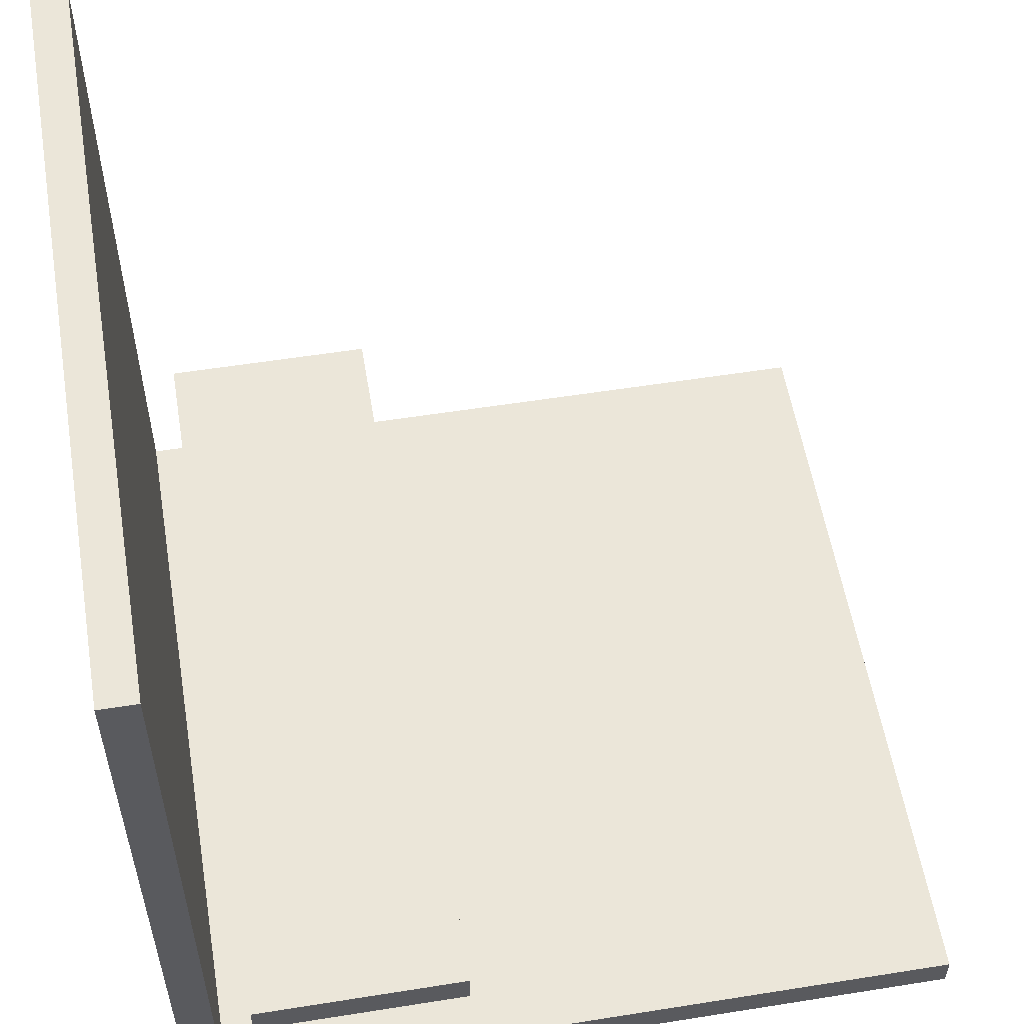
<metadata>
{"format":"obj","ext":"obj","renderer":"f3d","projection":"perspective","resolution":1024,"background":"white","views":[{"elev":55.8,"azim":-9.5,"up":"+Y"}]}
</metadata>
<code>
g level_one-8
v -11 0 11
v -11 0 -11
v -11 1 11
v -11 1 -11
v -11 21 11
v -11 21 -11
v -11 22 11
v -11 22 -11
v -9 4 11
v -9 4 -11
v -9 5 11
v -9 5 -11
v -4 1 8
v -4 1 7
v -4 1 4
v -4 1 3
v -4 1 -0
v -4 1 -1
v -4 1 -4
v -4 1 -5
v -4 1 -8
v -4 1 -9
v -4 4 8
v -4 4 7
v -4 4 4
v -4 4 3
v -4 4 -0
v -4 4 -1
v -4 4 -4
v -4 4 -5
v -4 4 -8
v -4 4 -9
v -10 1 11
v -10 1 -11
v -10 21 11
v -10 21 -11
v -10 22 11
v -10 22 -11
v -3 1 8
v -3 1 7
v -3 1 4
v -3 1 3
v -3 1 -0
v -3 1 -1
v -3 1 -4
v -3 1 -5
v -3 1 -8
v -3 1 -9
v -3 4 11
v -3 4 8
v -3 4 7
v -3 4 4
v -3 4 3
v -3 4 -0
v -3 4 -1
v -3 4 -4
v -3 4 -5
v -3 4 -8
v -3 4 -9
v -3 4 -11
v -3 5 11
v -3 5 -11
v 11 0 11
v 11 0 -11
v 11 1 11
v 11 1 -11
v -11 0 11
v -11 1 11
v -11 21 11
v -11 22 11
v -10 1 11
v -10 21 11
v -10 22 11
v -9 4 11
v -9 5 11
v -8 4 11
v -8 5 11
v -4 4 11
v -4 5 11
v -3 4 11
v -3 5 11
v 11 0 11
v 11 1 11
v -4 1 8
v -4 4 8
v -3 1 8
v -3 4 8
v -4 1 4
v -4 4 4
v -3 1 4
v -3 4 4
v -4 1 -0
v -4 4 -0
v -3 1 -0
v -3 4 -0
v -4 1 -4
v -4 4 -4
v -3 1 -4
v -3 4 -4
v -4 1 -8
v -4 4 -8
v -3 1 -8
v -3 4 -8
v -4 1 7
v -4 4 7
v -3 1 7
v -3 4 7
v -4 1 3
v -4 4 3
v -3 1 3
v -3 4 3
v -4 1 -1
v -4 4 -1
v -3 1 -1
v -3 4 -1
v -4 1 -5
v -4 4 -5
v -3 1 -5
v -3 4 -5
v -4 1 -9
v -4 4 -9
v -3 1 -9
v -3 4 -9
v -11 0 -11
v -11 1 -11
v -11 21 -11
v -11 22 -11
v -10 1 -11
v -10 21 -11
v -10 22 -11
v -9 4 -11
v -9 5 -11
v -8 4 -11
v -8 5 -11
v -4 4 -11
v -4 5 -11
v -3 4 -11
v -3 5 -11
v 11 0 -11
v 11 1 -11
v -11 0 11
v 11 0 11
v -9 0 9
v -8 0 9
v -7 0 9
v -5 0 9
v -3 0 9
v -1 0 9
v 0 0 9
v 1 0 9
v 3 0 9
v 5 0 9
v 7 0 9
v 8 0 9
v 9 0 9
v -9 0 8
v -8 0 8
v -7 0 8
v -1 0 8
v 0 0 8
v 1 0 8
v 7 0 8
v 8 0 8
v 9 0 8
v -9 0 7
v -8 0 7
v -7 0 7
v -5 0 7
v -3 0 7
v -1 0 7
v 0 0 7
v 1 0 7
v 3 0 7
v 5 0 7
v 7 0 7
v 8 0 7
v 9 0 7
v -9 0 5
v -7 0 5
v -5 0 5
v -4 0 5
v -3 0 5
v -1 0 5
v 1 0 5
v 3 0 5
v 4 0 5
v 5 0 5
v 7 0 5
v 9 0 5
v -5 0 4
v -4 0 4
v -3 0 4
v 3 0 4
v 4 0 4
v 5 0 4
v -9 0 3
v -7 0 3
v -5 0 3
v -4 0 3
v -3 0 3
v -1 0 3
v 1 0 3
v 3 0 3
v 4 0 3
v 5 0 3
v 7 0 3
v 9 0 3
v -9 0 1
v -8 0 1
v -7 0 1
v -5 0 1
v -3 0 1
v -1 0 1
v 0 0 1
v 1 0 1
v 3 0 1
v 5 0 1
v 7 0 1
v 8 0 1
v 9 0 1
v -9 0 -0
v -8 0 -0
v -7 0 -0
v -1 0 -0
v 0 0 -0
v 1 0 -0
v 7 0 -0
v 8 0 -0
v 9 0 -0
v -9 0 -1
v -8 0 -1
v -7 0 -1
v -5 0 -1
v -3 0 -1
v -1 0 -1
v 0 0 -1
v 1 0 -1
v 3 0 -1
v 5 0 -1
v 7 0 -1
v 8 0 -1
v 9 0 -1
v -9 0 -3
v -7 0 -3
v -5 0 -3
v -4 0 -3
v -3 0 -3
v -1 0 -3
v 1 0 -3
v 3 0 -3
v 4 0 -3
v 5 0 -3
v 7 0 -3
v 9 0 -3
v -5 0 -4
v -4 0 -4
v -3 0 -4
v 3 0 -4
v 4 0 -4
v 5 0 -4
v -9 0 -5
v -7 0 -5
v -5 0 -5
v -4 0 -5
v -3 0 -5
v -1 0 -5
v 1 0 -5
v 3 0 -5
v 4 0 -5
v 5 0 -5
v 7 0 -5
v 9 0 -5
v -9 0 -7
v -8 0 -7
v -7 0 -7
v -5 0 -7
v -3 0 -7
v -1 0 -7
v 0 0 -7
v 1 0 -7
v 3 0 -7
v 5 0 -7
v 7 0 -7
v 8 0 -7
v 9 0 -7
v -9 0 -8
v -8 0 -8
v -7 0 -8
v -1 0 -8
v 0 0 -8
v 1 0 -8
v 7 0 -8
v 8 0 -8
v 9 0 -8
v -9 0 -9
v -8 0 -9
v -7 0 -9
v -5 0 -9
v -3 0 -9
v -1 0 -9
v 0 0 -9
v 1 0 -9
v 3 0 -9
v 5 0 -9
v 7 0 -9
v 8 0 -9
v 9 0 -9
v -11 0 -11
v 11 0 -11
v -9 4 11
v -8 4 11
v -4 4 11
v -3 4 11
v -8 4 10
v -4 4 10
v -8 4 9
v -4 4 9
v -8 4 8
v -4 4 8
v -3 4 8
v -8 4 7
v -4 4 7
v -3 4 7
v -8 4 6
v -4 4 6
v -8 4 5
v -4 4 5
v -8 4 4
v -4 4 4
v -3 4 4
v -8 4 3
v -4 4 3
v -3 4 3
v -8 4 2
v -4 4 2
v -8 4 1
v -4 4 1
v -8 4 -0
v -4 4 -0
v -3 4 -0
v -8 4 -1
v -4 4 -1
v -3 4 -1
v -8 4 -2
v -4 4 -2
v -8 4 -3
v -4 4 -3
v -8 4 -4
v -4 4 -4
v -3 4 -4
v -8 4 -5
v -4 4 -5
v -3 4 -5
v -8 4 -6
v -4 4 -6
v -8 4 -7
v -4 4 -7
v -8 4 -8
v -4 4 -8
v -3 4 -8
v -8 4 -9
v -4 4 -9
v -3 4 -9
v -8 4 -10
v -4 4 -10
v -9 4 -11
v -8 4 -11
v -4 4 -11
v -3 4 -11
v -10 1 11
v 11 1 11
v -9 1 9
v -8 1 9
v -7 1 9
v -5 1 9
v -3 1 9
v -1 1 9
v 0 1 9
v 1 1 9
v 3 1 9
v 5 1 9
v 7 1 9
v 8 1 9
v 9 1 9
v -9 1 8
v -8 1 8
v -7 1 8
v -4 1 8
v -3 1 8
v -1 1 8
v 0 1 8
v 1 1 8
v 7 1 8
v 8 1 8
v 9 1 8
v -9 1 7
v -8 1 7
v -7 1 7
v -5 1 7
v -4 1 7
v -3 1 7
v -1 1 7
v 0 1 7
v 1 1 7
v 3 1 7
v 5 1 7
v 7 1 7
v 8 1 7
v 9 1 7
v -9 1 5
v -7 1 5
v -5 1 5
v -4 1 5
v -3 1 5
v -1 1 5
v 1 1 5
v 3 1 5
v 4 1 5
v 5 1 5
v 7 1 5
v 9 1 5
v -5 1 4
v -4 1 4
v -3 1 4
v 3 1 4
v 4 1 4
v 5 1 4
v -9 1 3
v -7 1 3
v -5 1 3
v -4 1 3
v -3 1 3
v -1 1 3
v 1 1 3
v 3 1 3
v 4 1 3
v 5 1 3
v 7 1 3
v 9 1 3
v -9 1 1
v -8 1 1
v -7 1 1
v -5 1 1
v -3 1 1
v -1 1 1
v 0 1 1
v 1 1 1
v 3 1 1
v 5 1 1
v 7 1 1
v 8 1 1
v 9 1 1
v -9 1 -0
v -8 1 -0
v -7 1 -0
v -4 1 -0
v -3 1 -0
v -1 1 -0
v 0 1 -0
v 1 1 -0
v 7 1 -0
v 8 1 -0
v 9 1 -0
v -9 1 -1
v -8 1 -1
v -7 1 -1
v -5 1 -1
v -4 1 -1
v -3 1 -1
v -1 1 -1
v 0 1 -1
v 1 1 -1
v 3 1 -1
v 5 1 -1
v 7 1 -1
v 8 1 -1
v 9 1 -1
v -9 1 -3
v -7 1 -3
v -5 1 -3
v -4 1 -3
v -3 1 -3
v -1 1 -3
v 1 1 -3
v 3 1 -3
v 4 1 -3
v 5 1 -3
v 7 1 -3
v 9 1 -3
v -5 1 -4
v -4 1 -4
v -3 1 -4
v 3 1 -4
v 4 1 -4
v 5 1 -4
v -9 1 -5
v -7 1 -5
v -5 1 -5
v -4 1 -5
v -3 1 -5
v -1 1 -5
v 1 1 -5
v 3 1 -5
v 4 1 -5
v 5 1 -5
v 7 1 -5
v 9 1 -5
v -9 1 -7
v -8 1 -7
v -7 1 -7
v -5 1 -7
v -3 1 -7
v -1 1 -7
v 0 1 -7
v 1 1 -7
v 3 1 -7
v 5 1 -7
v 7 1 -7
v 8 1 -7
v 9 1 -7
v -9 1 -8
v -8 1 -8
v -7 1 -8
v -4 1 -8
v -3 1 -8
v -1 1 -8
v 0 1 -8
v 1 1 -8
v 7 1 -8
v 8 1 -8
v 9 1 -8
v -9 1 -9
v -8 1 -9
v -7 1 -9
v -5 1 -9
v -4 1 -9
v -3 1 -9
v -1 1 -9
v 0 1 -9
v 1 1 -9
v 3 1 -9
v 5 1 -9
v 7 1 -9
v 8 1 -9
v 9 1 -9
v -10 1 -11
v 11 1 -11
v -9 5 11
v -8 5 11
v -4 5 11
v -3 5 11
v -8 5 10
v -4 5 10
v -8 5 9
v -4 5 9
v -8 5 8
v -4 5 8
v -8 5 7
v -4 5 7
v -8 5 6
v -4 5 6
v -8 5 5
v -4 5 5
v -8 5 4
v -4 5 4
v -8 5 3
v -4 5 3
v -8 5 2
v -4 5 2
v -8 5 1
v -4 5 1
v -8 5 -0
v -4 5 -0
v -8 5 -1
v -4 5 -1
v -8 5 -2
v -4 5 -2
v -8 5 -3
v -4 5 -3
v -8 5 -4
v -4 5 -4
v -8 5 -5
v -4 5 -5
v -8 5 -6
v -4 5 -6
v -8 5 -7
v -4 5 -7
v -8 5 -8
v -4 5 -8
v -8 5 -9
v -4 5 -9
v -8 5 -10
v -4 5 -10
v -9 5 -11
v -8 5 -11
v -4 5 -11
v -3 5 -11
v -11 22 11
v -10 22 11
v -11 22 -11
v -10 22 -11
f 3 2 1
f 4 2 3
f 5 4 3
f 6 4 5
f 7 6 5
f 8 6 7
f 11 10 9
f 12 10 11
f 23 14 13
f 24 14 23
f 25 16 15
f 26 16 25
f 27 18 17
f 28 18 27
f 29 20 19
f 30 20 29
f 31 22 21
f 32 22 31
f 33 34 35
f 35 34 36
f 35 36 37
f 37 36 38
f 39 40 50
f 50 40 51
f 41 42 52
f 52 42 53
f 43 44 54
f 54 44 55
f 45 46 56
f 56 46 57
f 47 48 58
f 58 48 59
f 56 57 61
f 59 60 61
f 58 59 61
f 57 58 61
f 50 51 61
f 55 56 61
f 52 53 61
f 53 54 61
f 54 55 61
f 51 52 61
f 49 50 61
f 61 60 62
f 63 64 65
f 65 64 66
f 71 68 67
f 71 69 68
f 72 70 69
f 72 69 71
f 73 70 72
f 76 75 74
f 77 75 76
f 78 77 76
f 79 77 78
f 80 79 78
f 81 79 80
f 82 71 67
f 83 71 82
f 86 85 84
f 87 85 86
f 90 89 88
f 91 89 90
f 94 93 92
f 95 93 94
f 98 97 96
f 99 97 98
f 102 101 100
f 103 101 102
f 104 105 106
f 106 105 107
f 108 109 110
f 110 109 111
f 112 113 114
f 114 113 115
f 116 117 118
f 118 117 119
f 120 121 122
f 122 121 123
f 124 125 128
f 125 126 128
f 126 127 129
f 128 126 129
f 129 127 130
f 131 132 133
f 133 132 134
f 133 134 135
f 135 134 136
f 135 136 137
f 137 136 138
f 124 128 139
f 139 128 140
f 143 142 141
f 144 142 143
f 145 142 144
f 146 142 145
f 147 142 146
f 148 142 147
f 149 142 148
f 150 142 149
f 151 142 150
f 152 142 151
f 153 142 152
f 154 142 153
f 155 142 154
f 156 143 141
f 156 144 143
f 157 145 144
f 157 144 156
f 158 146 145
f 158 145 157
f 159 148 147
f 159 149 148
f 160 150 149
f 160 149 159
f 161 151 150
f 161 150 160
f 162 153 152
f 162 154 153
f 163 155 154
f 163 154 162
f 164 142 155
f 164 155 163
f 165 156 141
f 165 157 156
f 166 158 157
f 166 157 165
f 167 146 158
f 167 158 166
f 168 147 146
f 168 146 167
f 169 159 147
f 169 147 168
f 170 160 159
f 170 159 169
f 171 161 160
f 171 160 170
f 172 151 161
f 172 161 171
f 173 152 151
f 173 151 172
f 174 162 152
f 174 152 173
f 175 163 162
f 175 162 174
f 176 164 163
f 176 163 175
f 177 142 164
f 177 164 176
f 178 174 173
f 178 173 172
f 178 177 176
f 178 170 169
f 178 171 170
f 178 172 171
f 178 169 168
f 178 168 167
f 178 165 141
f 178 166 165
f 178 167 166
f 178 175 174
f 178 176 175
f 179 177 178
f 180 177 179
f 181 177 180
f 182 177 181
f 183 177 182
f 184 177 183
f 185 177 184
f 186 177 185
f 187 177 186
f 188 177 187
f 189 142 177
f 189 177 188
f 190 180 179
f 190 181 180
f 191 182 181
f 191 181 190
f 192 183 182
f 192 182 191
f 193 185 184
f 193 186 185
f 194 187 186
f 194 186 193
f 195 188 187
f 195 187 194
f 196 178 141
f 196 179 178
f 197 190 179
f 197 179 196
f 198 191 190
f 198 190 197
f 199 192 191
f 199 191 198
f 200 183 192
f 200 192 199
f 201 184 183
f 201 183 200
f 202 193 184
f 202 184 201
f 203 194 193
f 203 193 202
f 204 195 194
f 204 194 203
f 205 188 195
f 205 195 204
f 206 189 188
f 206 188 205
f 207 142 189
f 207 189 206
f 208 202 201
f 208 204 203
f 208 207 206
f 208 201 200
f 208 198 197
f 208 199 198
f 208 200 199
f 208 197 196
f 208 196 141
f 208 205 204
f 208 206 205
f 208 203 202
f 209 207 208
f 210 207 209
f 211 207 210
f 212 207 211
f 213 207 212
f 214 207 213
f 215 207 214
f 216 207 215
f 217 207 216
f 218 207 217
f 219 207 218
f 220 142 207
f 220 207 219
f 221 208 141
f 221 209 208
f 222 210 209
f 222 209 221
f 223 211 210
f 223 210 222
f 224 213 212
f 224 214 213
f 225 215 214
f 225 214 224
f 226 216 215
f 226 215 225
f 227 219 218
f 227 218 217
f 228 220 219
f 228 219 227
f 229 142 220
f 229 220 228
f 230 221 141
f 230 222 221
f 231 223 222
f 231 222 230
f 232 211 223
f 232 223 231
f 233 212 211
f 233 211 232
f 234 224 212
f 234 212 233
f 235 225 224
f 235 224 234
f 236 226 225
f 236 225 235
f 237 216 226
f 237 226 236
f 238 217 216
f 238 216 237
f 239 227 217
f 239 217 238
f 240 228 227
f 240 227 239
f 241 229 228
f 241 228 240
f 242 142 229
f 242 229 241
f 243 236 235
f 243 239 238
f 243 242 241
f 243 235 234
f 243 237 236
f 243 234 233
f 243 233 232
f 243 230 141
f 243 231 230
f 243 232 231
f 243 240 239
f 243 241 240
f 243 238 237
f 244 242 243
f 245 242 244
f 246 242 245
f 247 242 246
f 248 242 247
f 249 242 248
f 250 242 249
f 251 242 250
f 252 242 251
f 253 242 252
f 254 142 242
f 254 242 253
f 255 245 244
f 255 246 245
f 256 247 246
f 256 246 255
f 257 248 247
f 257 247 256
f 258 250 249
f 258 251 250
f 259 252 251
f 259 251 258
f 260 253 252
f 260 252 259
f 261 243 141
f 261 244 243
f 262 255 244
f 262 244 261
f 263 256 255
f 263 255 262
f 264 257 256
f 264 256 263
f 265 248 257
f 265 257 264
f 266 249 248
f 266 248 265
f 267 258 249
f 267 249 266
f 268 259 258
f 268 258 267
f 269 260 259
f 269 259 268
f 270 253 260
f 270 260 269
f 271 254 253
f 271 253 270
f 272 142 254
f 272 254 271
f 273 267 266
f 273 269 268
f 273 272 271
f 273 266 265
f 273 263 262
f 273 264 263
f 273 265 264
f 273 262 261
f 273 261 141
f 273 270 269
f 273 271 270
f 273 268 267
f 274 272 273
f 275 272 274
f 276 272 275
f 277 272 276
f 278 272 277
f 279 272 278
f 280 272 279
f 281 272 280
f 282 272 281
f 283 272 282
f 284 272 283
f 285 142 272
f 285 272 284
f 286 273 141
f 286 274 273
f 287 275 274
f 287 274 286
f 288 276 275
f 288 275 287
f 289 278 277
f 289 279 278
f 290 280 279
f 290 279 289
f 291 281 280
f 291 280 290
f 292 284 283
f 292 283 282
f 293 285 284
f 293 284 292
f 294 142 285
f 294 285 293
f 295 286 141
f 295 287 286
f 296 288 287
f 296 287 295
f 297 276 288
f 297 288 296
f 298 277 276
f 298 276 297
f 299 289 277
f 299 277 298
f 300 290 289
f 300 289 299
f 301 291 290
f 301 290 300
f 302 281 291
f 302 291 301
f 303 282 281
f 303 281 302
f 304 292 282
f 304 282 303
f 305 293 292
f 305 292 304
f 306 294 293
f 306 293 305
f 307 142 294
f 307 294 306
f 308 301 300
f 308 304 303
f 308 307 306
f 308 300 299
f 308 302 301
f 308 299 298
f 308 298 297
f 308 295 141
f 308 296 295
f 308 297 296
f 308 305 304
f 308 306 305
f 308 303 302
f 309 142 307
f 309 307 308
f 314 311 310
f 314 312 311
f 315 313 312
f 315 312 314
f 316 314 310
f 316 315 314
f 317 313 315
f 317 315 316
f 318 316 310
f 318 317 316
f 319 313 317
f 319 317 318
f 320 313 319
f 321 318 310
f 321 319 318
f 322 319 321
f 324 321 310
f 324 322 321
f 325 323 322
f 325 322 324
f 326 324 310
f 326 325 324
f 327 323 325
f 327 325 326
f 328 326 310
f 328 327 326
f 329 323 327
f 329 327 328
f 330 323 329
f 331 328 310
f 331 329 328
f 332 329 331
f 334 331 310
f 334 332 331
f 335 333 332
f 335 332 334
f 336 334 310
f 336 335 334
f 337 333 335
f 337 335 336
f 338 336 310
f 338 337 336
f 339 333 337
f 339 337 338
f 340 333 339
f 341 338 310
f 341 339 338
f 342 339 341
f 344 341 310
f 344 342 341
f 345 343 342
f 345 342 344
f 346 344 310
f 346 345 344
f 347 343 345
f 347 345 346
f 348 346 310
f 348 347 346
f 349 343 347
f 349 347 348
f 350 343 349
f 351 348 310
f 351 349 348
f 352 349 351
f 354 351 310
f 354 352 351
f 355 353 352
f 355 352 354
f 356 354 310
f 356 355 354
f 357 353 355
f 357 355 356
f 358 356 310
f 358 357 356
f 359 353 357
f 359 357 358
f 360 353 359
f 361 358 310
f 361 359 358
f 362 359 361
f 364 361 310
f 364 362 361
f 365 363 362
f 365 362 364
f 366 364 310
f 367 365 364
f 367 364 366
f 368 363 365
f 368 365 367
f 369 363 368
f 370 371 372
f 372 371 373
f 373 371 374
f 374 371 375
f 375 371 376
f 376 371 377
f 377 371 378
f 378 371 379
f 379 371 380
f 380 371 381
f 381 371 382
f 382 371 383
f 383 371 384
f 370 372 385
f 372 373 385
f 373 374 386
f 385 373 386
f 374 375 387
f 386 374 387
f 375 376 388
f 376 377 389
f 388 376 389
f 377 378 390
f 389 377 390
f 378 379 391
f 390 378 391
f 379 380 392
f 391 379 392
f 381 382 393
f 382 383 393
f 383 384 394
f 393 383 394
f 384 371 395
f 394 384 395
f 370 385 396
f 385 386 396
f 386 387 397
f 396 386 397
f 387 375 398
f 397 387 398
f 375 388 399
f 398 375 399
f 399 388 400
f 389 390 401
f 390 391 402
f 401 390 402
f 391 392 403
f 402 391 403
f 392 380 404
f 403 392 404
f 380 381 405
f 404 380 405
f 381 393 406
f 405 381 406
f 393 394 407
f 406 393 407
f 394 395 408
f 407 394 408
f 395 371 409
f 408 395 409
f 405 406 410
f 404 405 410
f 408 409 410
f 407 408 410
f 398 399 410
f 401 402 410
f 402 403 410
f 403 404 410
f 400 401 410
f 399 400 410
f 370 396 410
f 397 398 410
f 396 397 410
f 406 407 410
f 410 409 411
f 411 409 412
f 412 409 413
f 413 409 414
f 414 409 415
f 415 409 416
f 416 409 417
f 417 409 418
f 418 409 419
f 419 409 420
f 409 371 421
f 420 409 421
f 411 412 422
f 412 413 422
f 413 414 423
f 422 413 423
f 414 415 424
f 423 414 424
f 416 417 425
f 417 418 425
f 418 419 426
f 425 418 426
f 419 420 427
f 426 419 427
f 370 410 428
f 410 411 428
f 411 422 429
f 428 411 429
f 422 423 430
f 429 422 430
f 430 423 431
f 424 415 432
f 415 416 433
f 432 415 433
f 416 425 434
f 433 416 434
f 425 426 435
f 434 425 435
f 426 427 436
f 435 426 436
f 427 420 437
f 436 427 437
f 420 421 438
f 437 420 438
f 421 371 439
f 438 421 439
f 433 434 440
f 435 436 440
f 438 439 440
f 434 435 440
f 429 430 440
f 432 433 440
f 430 431 440
f 431 432 440
f 428 429 440
f 370 428 440
f 436 437 440
f 437 438 440
f 440 439 441
f 441 439 442
f 442 439 443
f 443 439 444
f 444 439 445
f 445 439 446
f 446 439 447
f 447 439 448
f 448 439 449
f 449 439 450
f 450 439 451
f 439 371 452
f 451 439 452
f 370 440 453
f 440 441 453
f 441 442 454
f 453 441 454
f 442 443 455
f 454 442 455
f 443 444 456
f 444 445 457
f 456 444 457
f 445 446 458
f 457 445 458
f 446 447 459
f 458 446 459
f 447 448 460
f 459 447 460
f 450 451 461
f 449 450 461
f 451 452 462
f 461 451 462
f 452 371 463
f 462 452 463
f 370 453 464
f 453 454 464
f 454 455 465
f 464 454 465
f 455 443 466
f 465 455 466
f 443 456 467
f 466 443 467
f 467 456 468
f 457 458 469
f 458 459 470
f 469 458 470
f 459 460 471
f 470 459 471
f 460 448 472
f 471 460 472
f 448 449 473
f 472 448 473
f 449 461 474
f 473 449 474
f 461 462 475
f 474 461 475
f 462 463 476
f 475 462 476
f 463 371 477
f 476 463 477
f 470 471 478
f 473 474 478
f 476 477 478
f 472 473 478
f 466 467 478
f 469 470 478
f 471 472 478
f 468 469 478
f 467 468 478
f 370 464 478
f 465 466 478
f 464 465 478
f 474 475 478
f 475 476 478
f 478 477 479
f 479 477 480
f 480 477 481
f 481 477 482
f 482 477 483
f 483 477 484
f 484 477 485
f 485 477 486
f 486 477 487
f 487 477 488
f 477 371 489
f 488 477 489
f 479 480 490
f 480 481 490
f 481 482 491
f 490 481 491
f 482 483 492
f 491 482 492
f 484 485 493
f 485 486 493
f 486 487 494
f 493 486 494
f 487 488 495
f 494 487 495
f 370 478 496
f 478 479 496
f 479 490 497
f 496 479 497
f 490 491 498
f 497 490 498
f 498 491 499
f 492 483 500
f 483 484 501
f 500 483 501
f 484 493 502
f 501 484 502
f 493 494 503
f 502 493 503
f 494 495 504
f 503 494 504
f 495 488 505
f 504 495 505
f 488 489 506
f 505 488 506
f 489 371 507
f 506 489 507
f 501 502 508
f 503 504 508
f 506 507 508
f 502 503 508
f 497 498 508
f 500 501 508
f 498 499 508
f 499 500 508
f 496 497 508
f 370 496 508
f 504 505 508
f 505 506 508
f 508 507 509
f 509 507 510
f 510 507 511
f 511 507 512
f 512 507 513
f 513 507 514
f 514 507 515
f 515 507 516
f 516 507 517
f 517 507 518
f 518 507 519
f 507 371 520
f 519 507 520
f 370 508 521
f 508 509 521
f 509 510 522
f 521 509 522
f 510 511 523
f 522 510 523
f 511 512 524
f 512 513 525
f 524 512 525
f 513 514 526
f 525 513 526
f 514 515 527
f 526 514 527
f 515 516 528
f 527 515 528
f 518 519 529
f 517 518 529
f 519 520 530
f 529 519 530
f 520 371 531
f 530 520 531
f 370 521 532
f 521 522 532
f 522 523 533
f 532 522 533
f 523 511 534
f 533 523 534
f 511 524 535
f 534 511 535
f 535 524 536
f 525 526 537
f 526 527 538
f 537 526 538
f 527 528 539
f 538 527 539
f 528 516 540
f 539 528 540
f 516 517 541
f 540 516 541
f 517 529 542
f 541 517 542
f 529 530 543
f 542 529 543
f 530 531 544
f 543 530 544
f 531 371 545
f 544 531 545
f 538 539 546
f 541 542 546
f 544 545 546
f 540 541 546
f 534 535 546
f 537 538 546
f 539 540 546
f 536 537 546
f 535 536 546
f 370 532 546
f 533 534 546
f 532 533 546
f 542 543 546
f 543 544 546
f 545 371 547
f 546 545 547
f 548 549 552
f 549 550 552
f 550 551 553
f 552 550 553
f 548 552 554
f 552 553 554
f 553 551 555
f 554 553 555
f 548 554 556
f 554 555 556
f 555 551 557
f 556 555 557
f 548 556 558
f 556 557 558
f 557 551 559
f 558 557 559
f 548 558 560
f 558 559 560
f 559 551 561
f 560 559 561
f 548 560 562
f 560 561 562
f 561 551 563
f 562 561 563
f 548 562 564
f 562 563 564
f 563 551 565
f 564 563 565
f 548 564 566
f 564 565 566
f 565 551 567
f 566 565 567
f 548 566 568
f 566 567 568
f 567 551 569
f 568 567 569
f 548 568 570
f 568 569 570
f 569 551 571
f 570 569 571
f 548 570 572
f 570 571 572
f 571 551 573
f 572 571 573
f 548 572 574
f 572 573 574
f 573 551 575
f 574 573 575
f 548 574 576
f 574 575 576
f 575 551 577
f 576 575 577
f 548 576 578
f 576 577 578
f 577 551 579
f 578 577 579
f 548 578 580
f 578 579 580
f 579 551 581
f 580 579 581
f 548 580 582
f 580 581 582
f 581 551 583
f 582 581 583
f 548 582 584
f 582 583 584
f 583 551 585
f 584 583 585
f 548 584 586
f 584 585 586
f 585 551 587
f 586 585 587
f 548 586 588
f 586 587 588
f 587 551 589
f 588 587 589
f 548 588 590
f 588 589 590
f 589 551 591
f 590 589 591
f 548 590 592
f 590 591 592
f 591 551 593
f 592 591 593
f 548 592 594
f 592 593 595
f 594 592 595
f 593 551 596
f 595 593 596
f 596 551 597
f 598 599 600
f 600 599 601

</code>
